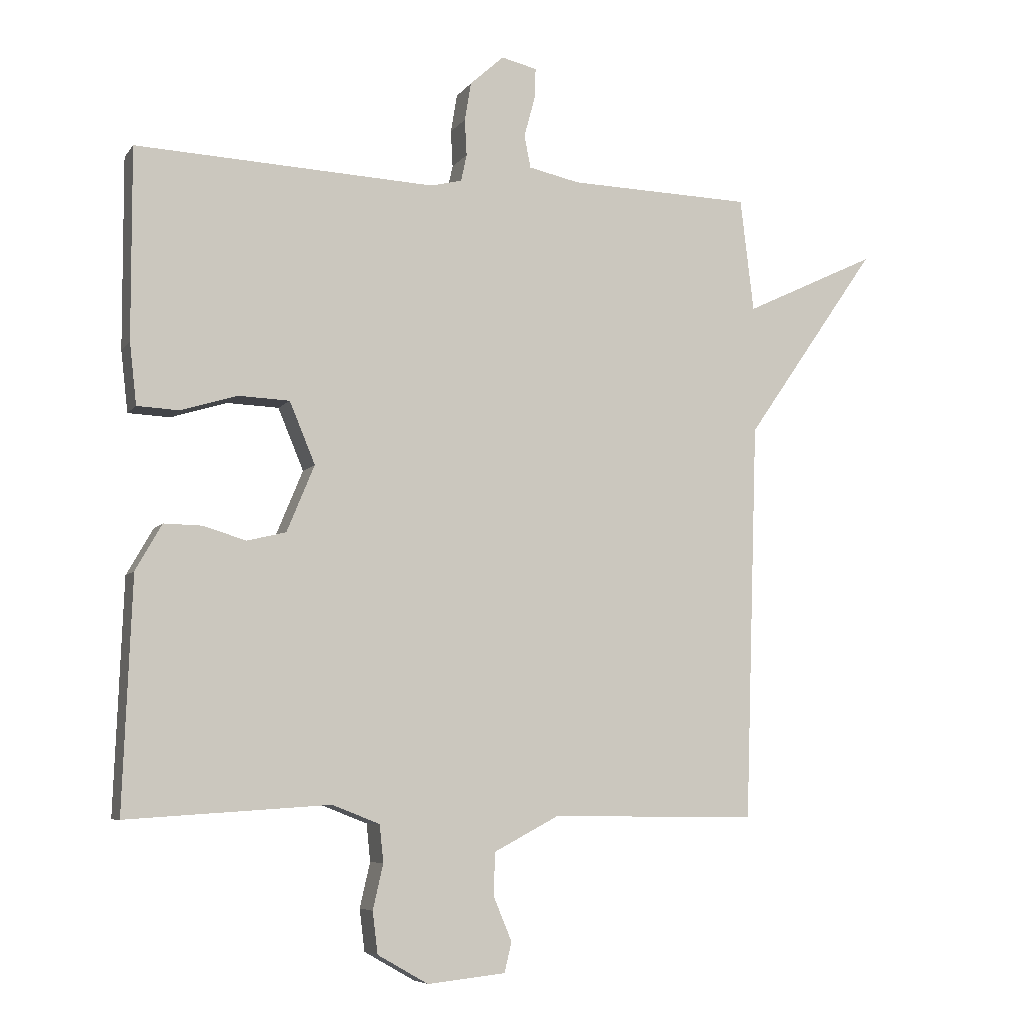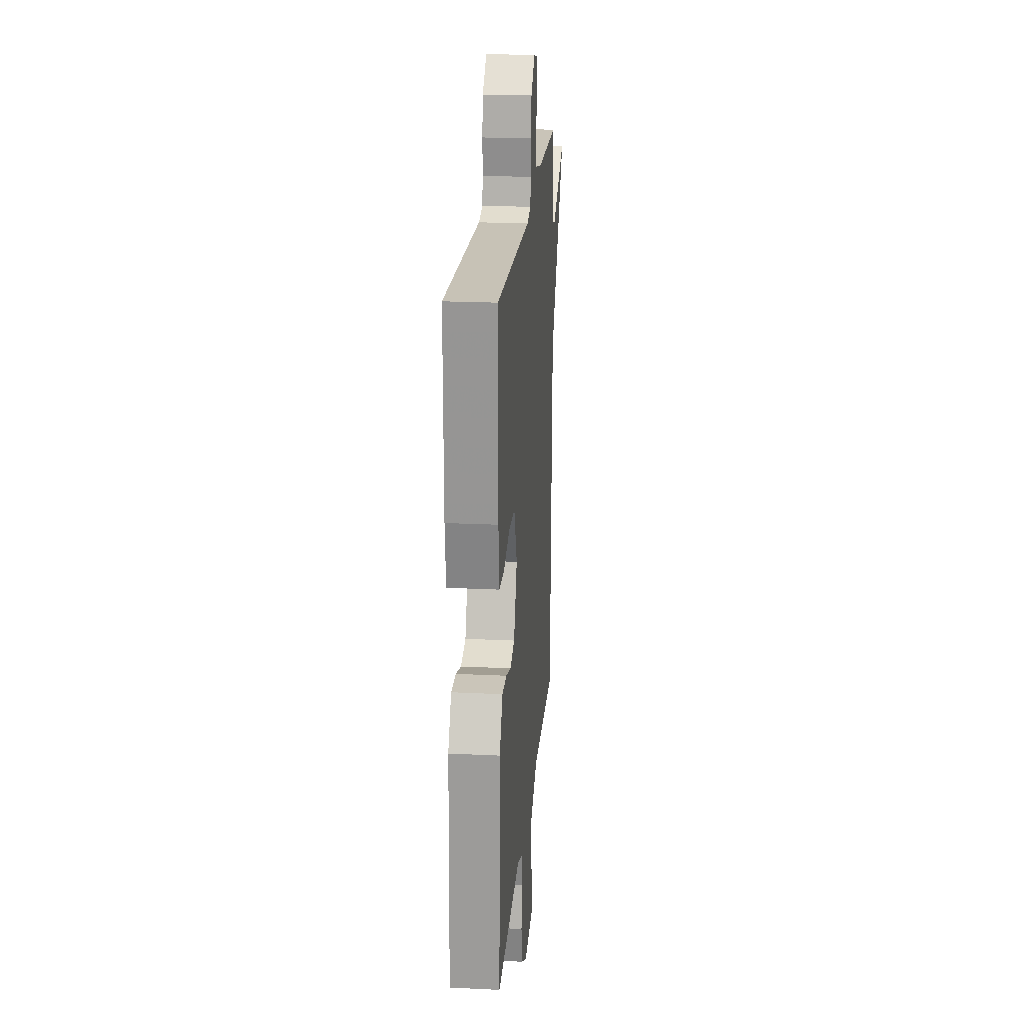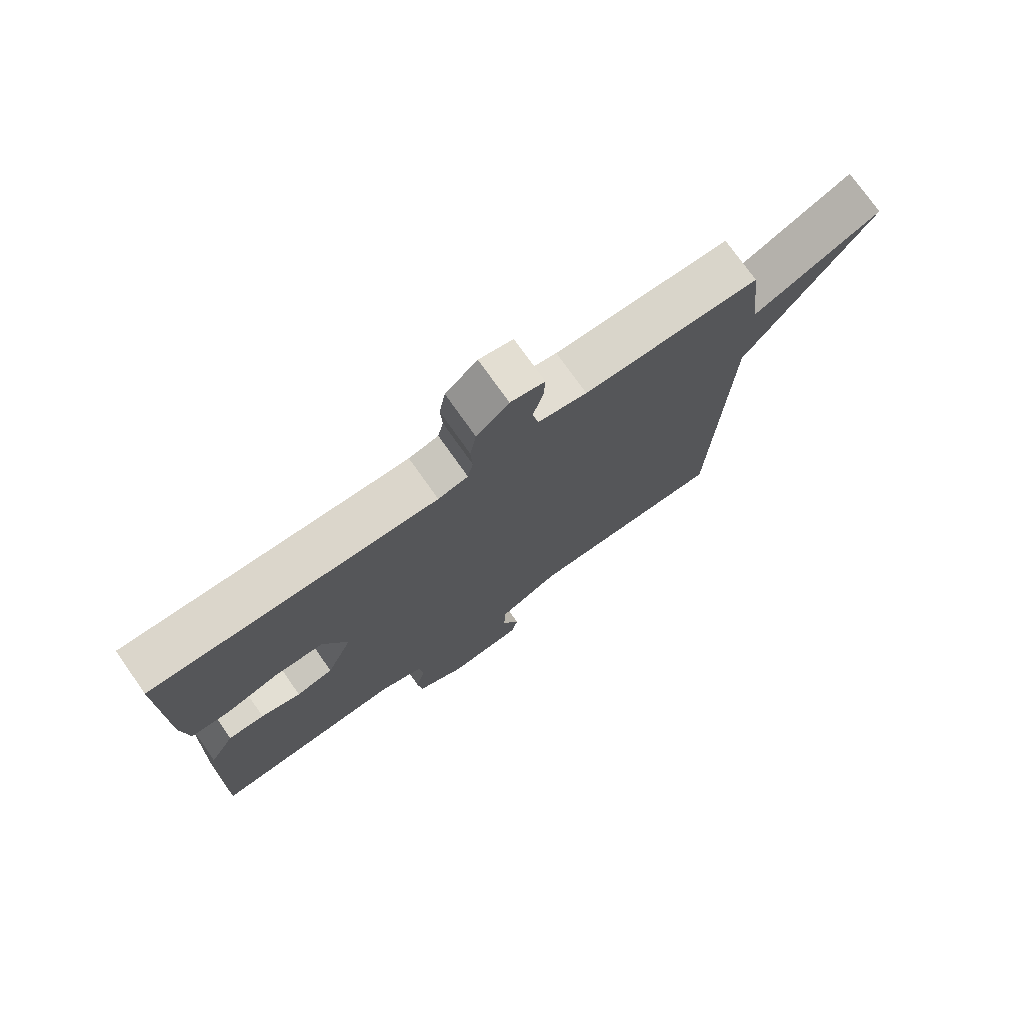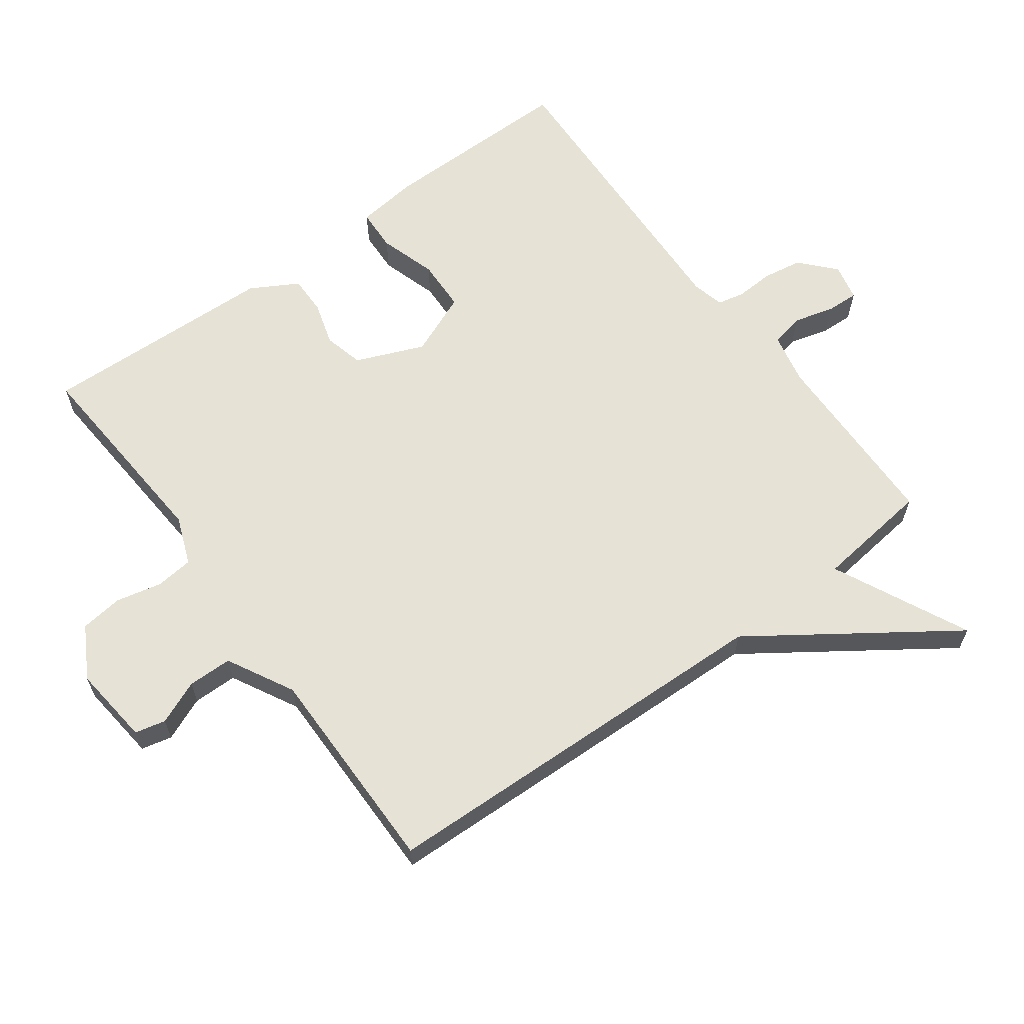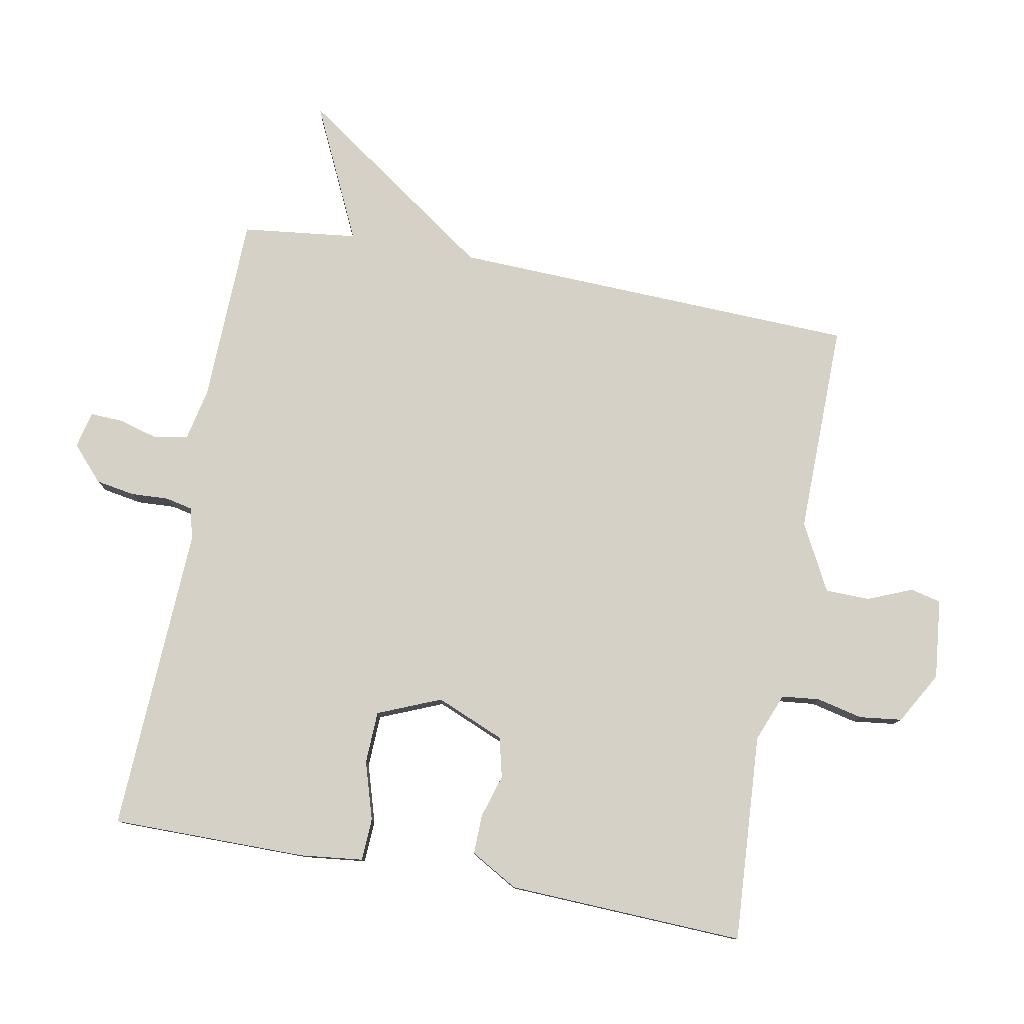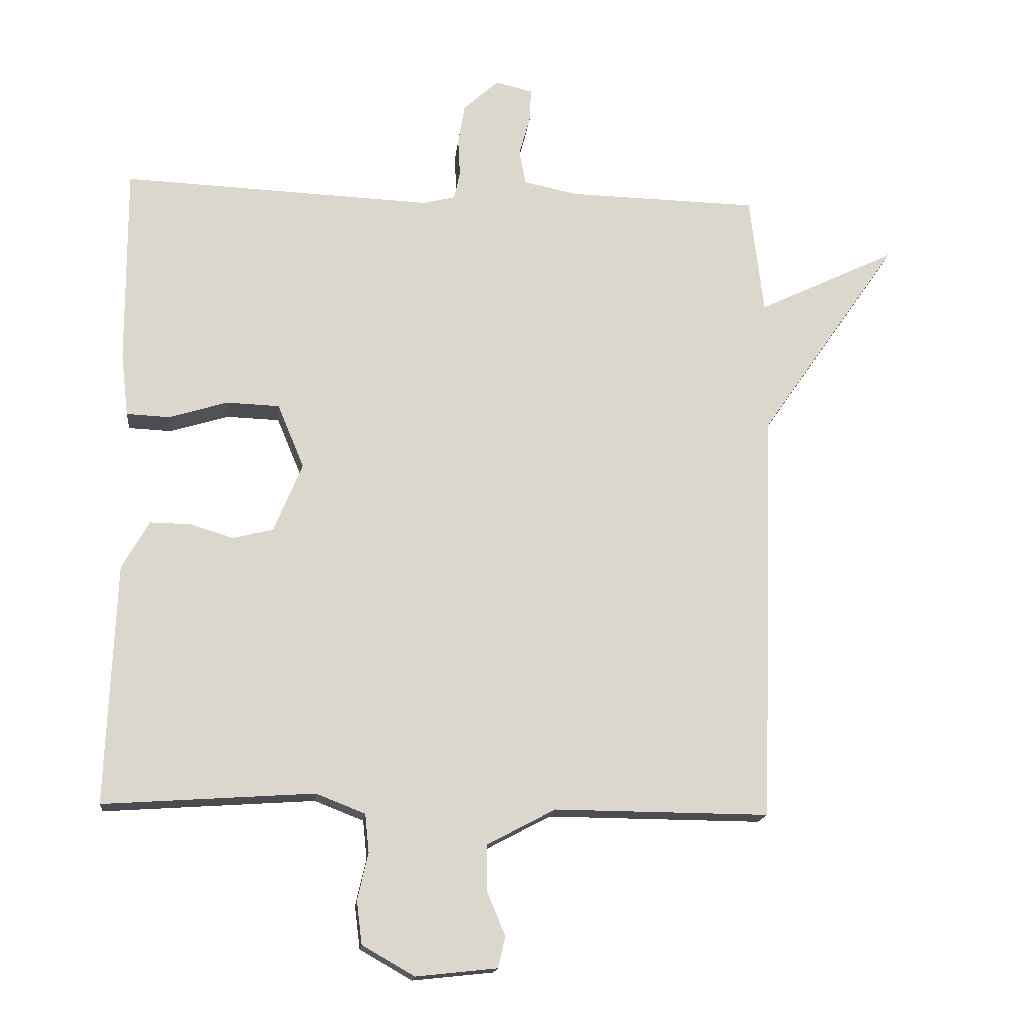
<metadata>
{"format":"obj","ext":"obj","renderer":"f3d","projection":"perspective","resolution":1024,"background":"white","views":[{"elev":-6.8,"azim":160.2,"up":"+Z"},{"elev":21.6,"azim":94.9,"up":"+Z"},{"elev":75.4,"azim":144.8,"up":"+Z"},{"elev":63.0,"azim":-126.5,"up":"+Y"},{"elev":79.1,"azim":100.6,"up":"+Y"},{"elev":-16.1,"azim":174.0,"up":"+Z"}]}
</metadata>
<code>
v -0.5 0.07 0.5
v -0.213 0.07 0.507
v -0.133 0.07 0.524
v -0.123 0.07 0.575
v -0.14 0.07 0.637
v -0.142 0.07 0.686
v -0.086 0.07 0.699
v -0.033 0.07 0.651
v -0.023 0.07 0.591
v -0.026 0.07 0.534
v -0.017 0.07 0.492
v 0.032 0.07 0.48
v 0.5 0.07 0.5
v 0.499 0.07 0.202
v 0.488 0.07 0.106
v 0.423 0.07 0.103
v 0.335 0.07 0.13
v 0.255 0.07 0.127
v 0.215 0.07 0.031
v 0.258 0.07 -0.073
v 0.319 0.07 -0.088
v 0.385 0.07 -0.068
v 0.445 0.07 -0.067
v 0.486 0.07 -0.139
v 0.5 0.07 -0.5
v 0.183 0.07 -0.479
v 0.109 0.07 -0.508
v 0.103 0.07 -0.566
v 0.119 0.07 -0.636
v 0.111 0.07 -0.701
v 0.032 0.07 -0.746
v -0.09 0.07 -0.733
v -0.101 0.07 -0.686
v -0.073 0.07 -0.619
v -0.074 0.07 -0.551
v -0.176 0.07 -0.497
v -0.5 0.07 -0.5
v -0.521 0.07 0.123
v -0.729 0.07 0.422
v -0.521 0.07 0.323
v -0.5 0 0.5
v -0.213 0 0.507
v -0.133 0 0.524
v -0.123 0 0.575
v -0.14 0 0.637
v -0.142 0 0.686
v -0.086 0 0.699
v -0.033 0 0.651
v -0.023 0 0.591
v -0.026 0 0.534
v -0.017 0 0.492
v 0.032 0 0.48
v 0.5 0 0.5
v 0.499 0 0.202
v 0.488 0 0.106
v 0.423 0 0.103
v 0.335 0 0.13
v 0.255 0 0.127
v 0.215 0 0.031
v 0.258 0 -0.073
v 0.319 0 -0.088
v 0.385 0 -0.068
v 0.445 0 -0.067
v 0.486 0 -0.139
v 0.5 0 -0.5
v 0.183 0 -0.479
v 0.109 0 -0.508
v 0.103 0 -0.566
v 0.119 0 -0.636
v 0.111 0 -0.701
v 0.032 0 -0.746
v -0.09 0 -0.733
v -0.101 0 -0.686
v -0.073 0 -0.619
v -0.074 0 -0.551
v -0.176 0 -0.497
v -0.5 0 -0.5
v -0.521 0 0.123
v -0.729 0 0.422
v -0.521 0 0.323
f 38 39 40
f 40 1 2
f 38 40 2
f 37 38 2
f 36 37 2
f 35 36 2 3
f 32 33 34
f 31 32 34
f 30 31 34
f 29 30 34
f 28 29 34
f 27 28 34 35
f 35 3 4
f 27 35 4
f 26 27 4
f 24 25 26
f 23 24 26
f 22 23 26
f 21 22 26
f 20 21 26
f 4 5 6
f 26 4 6
f 20 26 6
f 19 20 6
f 15 16 17
f 14 15 17
f 13 14 17
f 12 13 17
f 11 12 17 18
f 8 9 10
f 7 8 10
f 6 7 10
f 6 10 11
f 19 6 11
f 11 18 19
f 80 79 78
f 42 41 80
f 42 80 78
f 42 78 77
f 42 77 76
f 43 42 76 75
f 74 73 72
f 74 72 71
f 74 71 70
f 74 70 69
f 74 69 68
f 75 74 68 67
f 44 43 75
f 44 75 67
f 44 67 66
f 66 65 64
f 66 64 63
f 66 63 62
f 66 62 61
f 66 61 60
f 46 45 44
f 46 44 66
f 46 66 60
f 46 60 59
f 57 56 55
f 57 55 54
f 57 54 53
f 57 53 52
f 58 57 52 51
f 50 49 48
f 50 48 47
f 50 47 46
f 51 50 46
f 51 46 59
f 59 58 51
f 1 41 42 2
f 2 42 43 3
f 3 43 44 4
f 4 44 45 5
f 5 45 46 6
f 6 46 47 7
f 7 47 48 8
f 8 48 49 9
f 9 49 50 10
f 10 50 51 11
f 11 51 52 12
f 12 52 53 13
f 13 53 54 14
f 14 54 55 15
f 15 55 56 16
f 16 56 57 17
f 17 57 58 18
f 18 58 59 19
f 19 59 60 20
f 20 60 61 21
f 21 61 62 22
f 22 62 63 23
f 23 63 64 24
f 24 64 65 25
f 25 65 66 26
f 26 66 67 27
f 27 67 68 28
f 28 68 69 29
f 29 69 70 30
f 30 70 71 31
f 31 71 72 32
f 32 72 73 33
f 33 73 74 34
f 34 74 75 35
f 35 75 76 36
f 36 76 77 37
f 37 77 78 38
f 38 78 79 39
f 39 79 80 40
f 40 80 41 1

</code>
